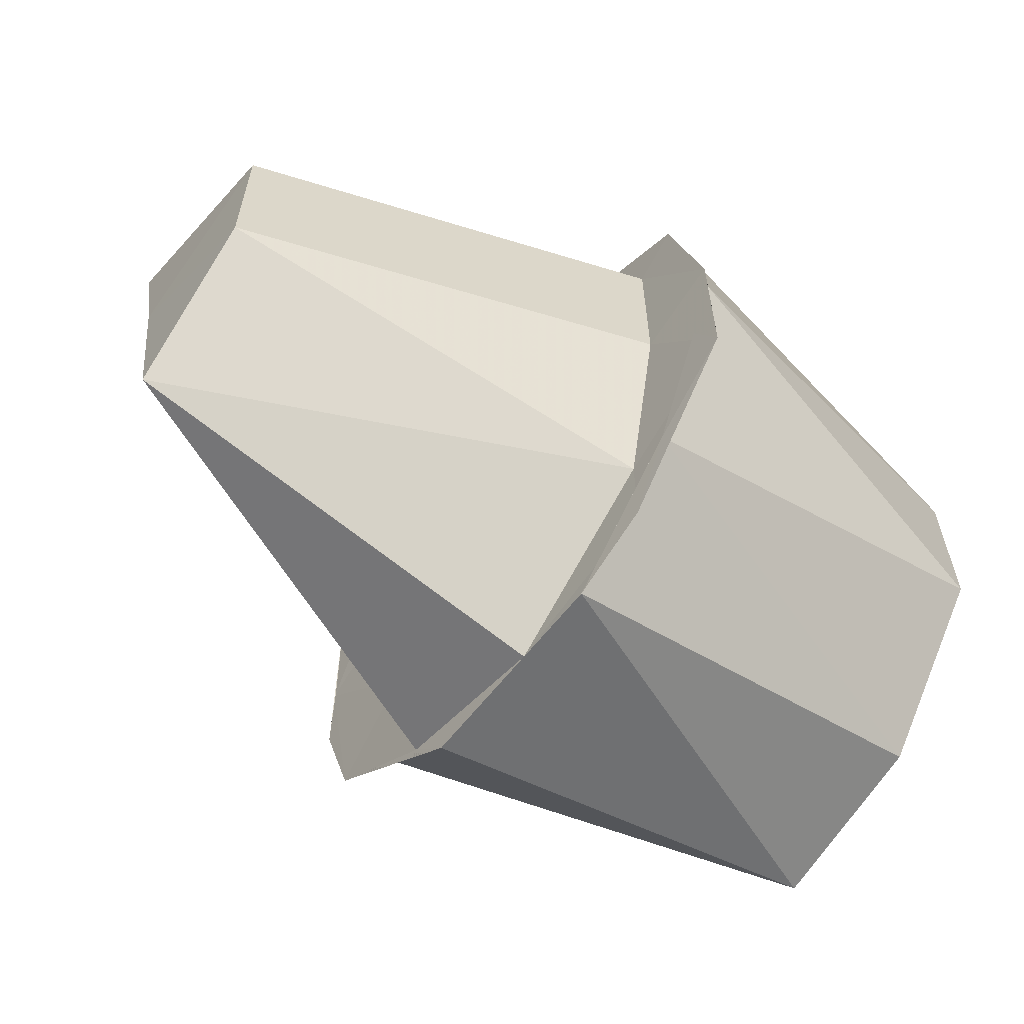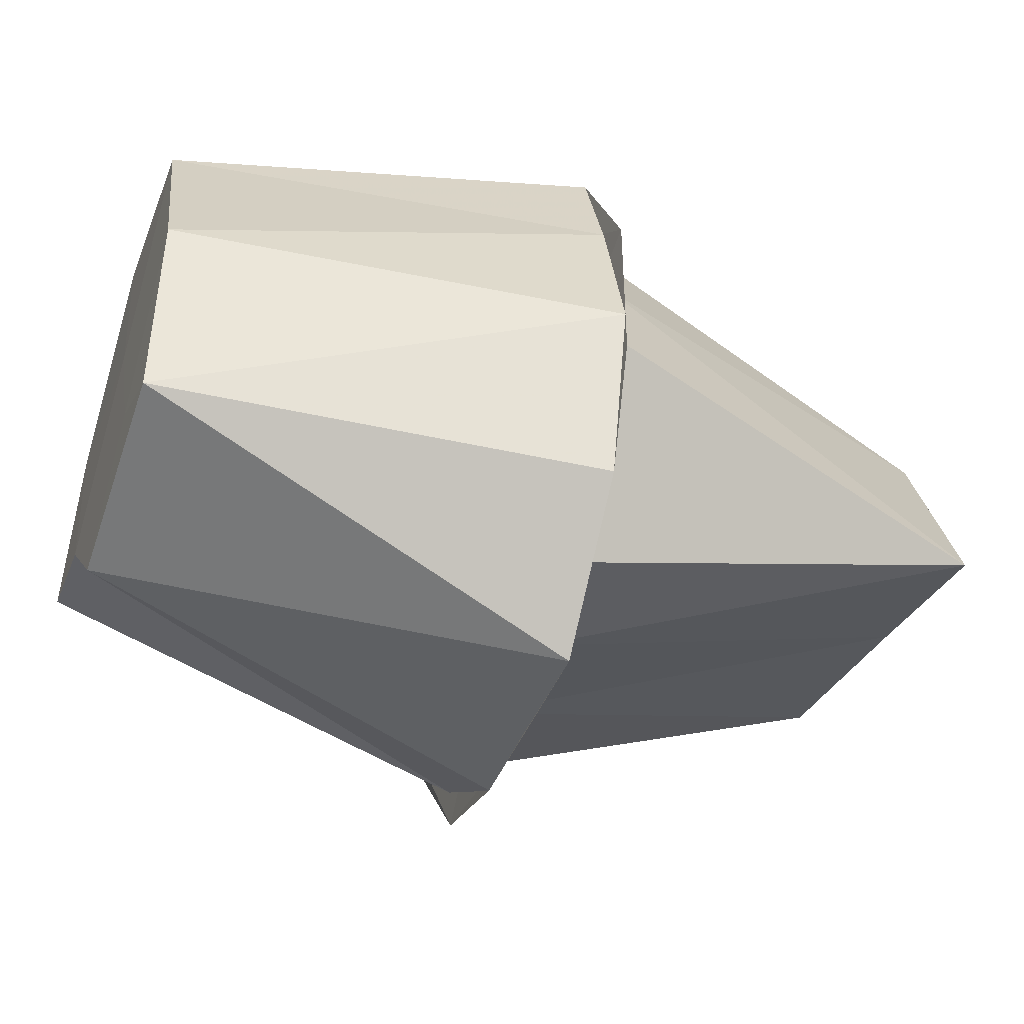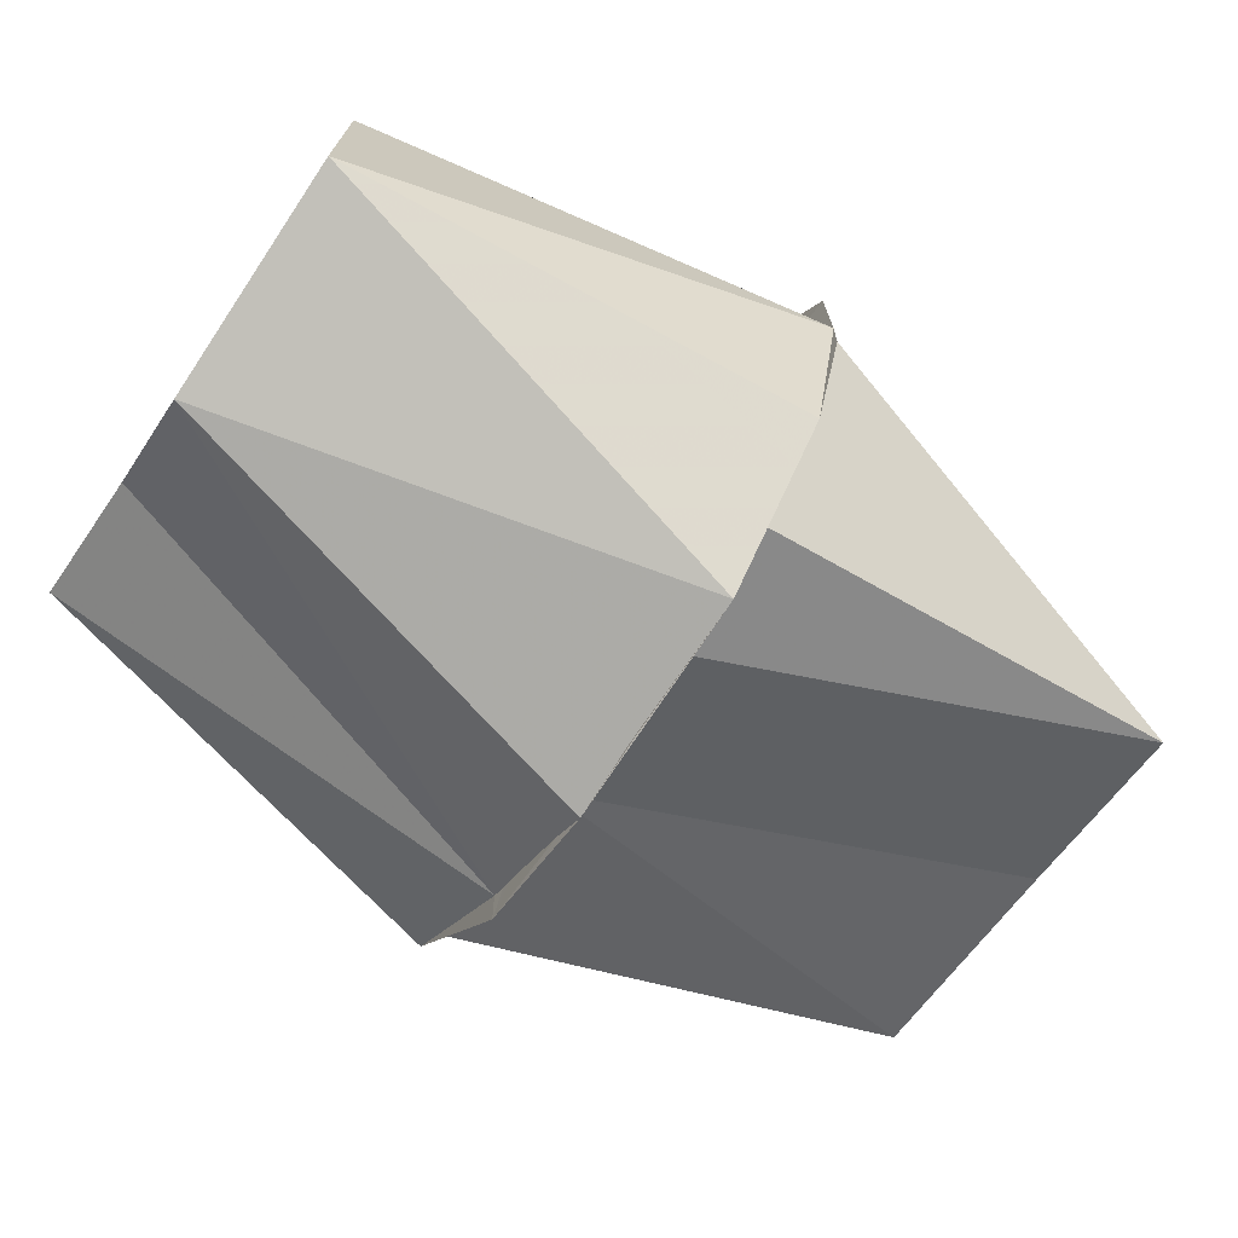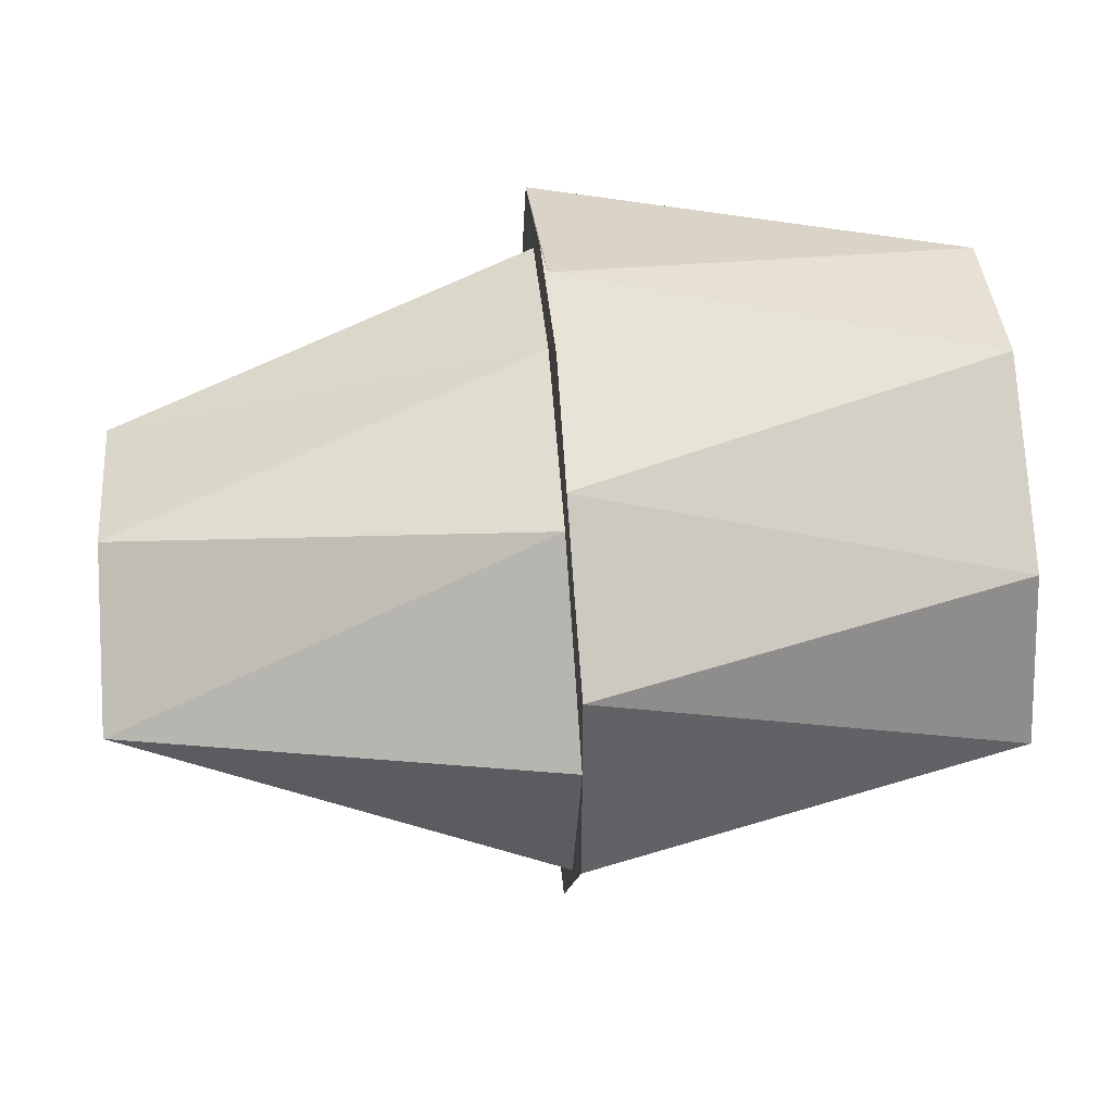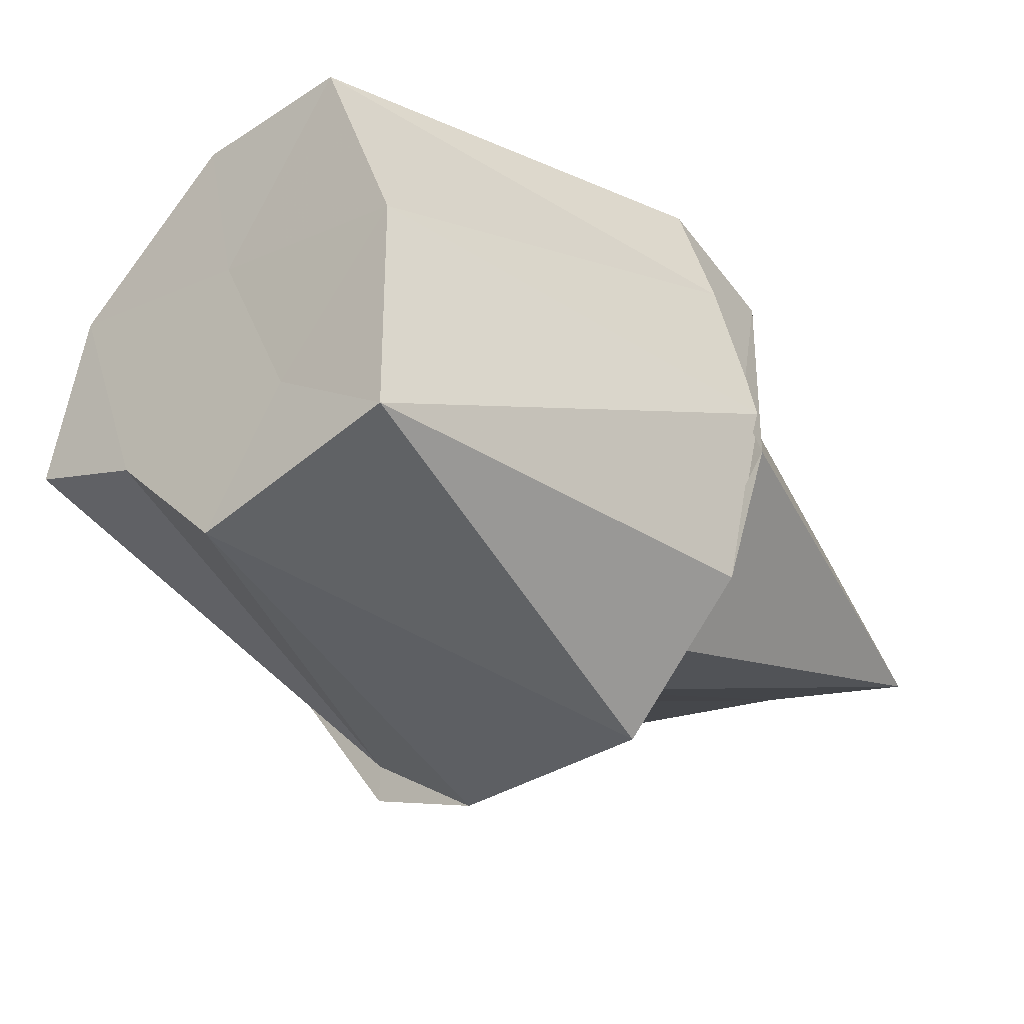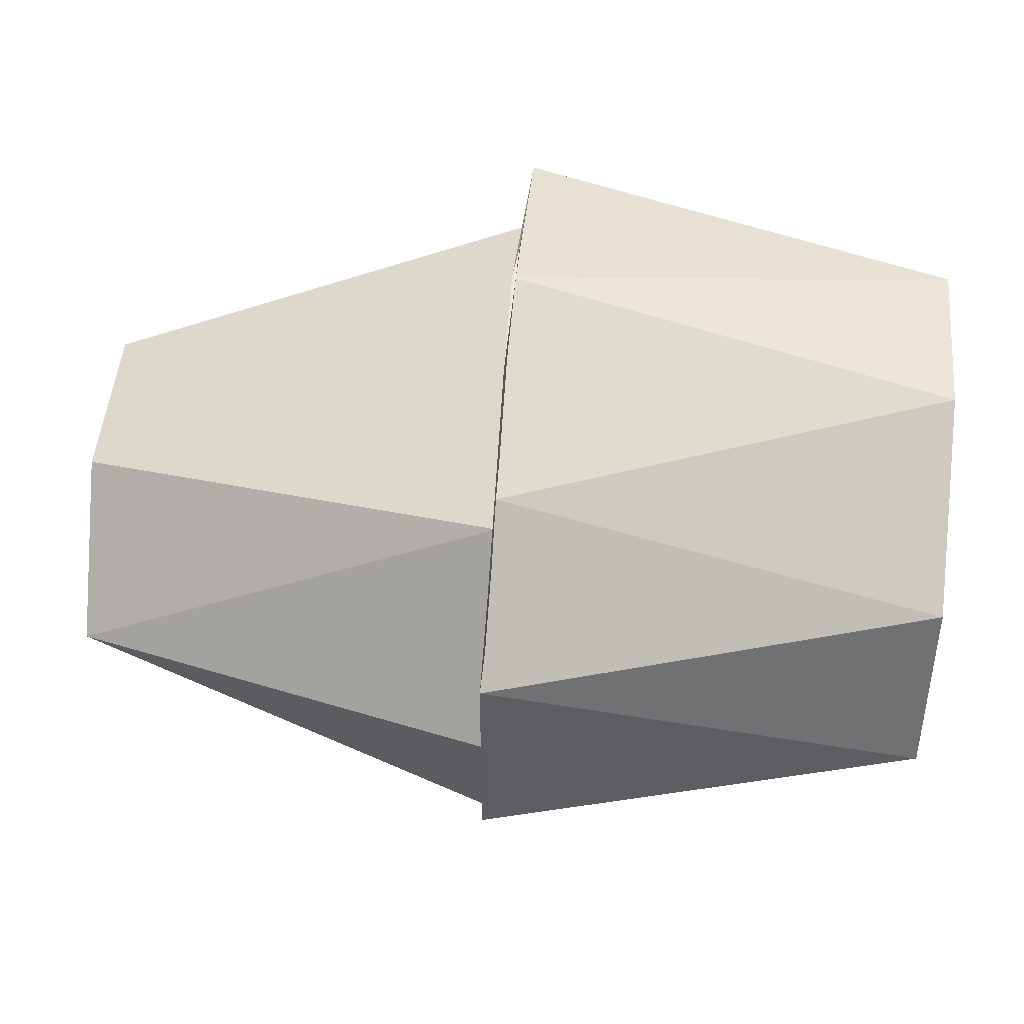
<metadata>
{"format":"obj","ext":"obj","renderer":"f3d","projection":"perspective","resolution":1024,"background":"white","views":[{"elev":-61.2,"azim":141.3,"up":"+Z"},{"elev":-43.5,"azim":-20.1,"up":"+Y"},{"elev":-72.0,"azim":-33.7,"up":"+Y"},{"elev":40.4,"azim":174.6,"up":"+Y"},{"elev":-32.5,"azim":-48.1,"up":"+Y"},{"elev":48.8,"azim":-174.8,"up":"+Y"}]}
</metadata>
<code>
v 1.644e+04 1685 -5443
v 1.644e+04 1685 -5443
v 1.644e+04 1685 -5443
v 1.644e+04 1685 -5443
v 1.644e+04 1685 -5443
v 1.644e+04 1685 -5443
v 1.644e+04 1685 -5443
v 1.644e+04 1685 -5443
v 1.644e+04 1685 -5443
v 1.644e+04 1685 -5443
v 1.644e+04 1685 -5443
v 1.644e+04 1685 -5443
v 1.644e+04 1685 -5443
v 1.644e+04 1685 -5443
v 1.644e+04 1685 -5443
v 1.644e+04 1685 -5443
v 1.644e+04 1685 -5443
v 1.644e+04 1685 -5443
v 1.644e+04 1685 -5443
v 1.644e+04 1685 -5443
v 1.644e+04 1685 -5443
v 1.644e+04 1685 -5443
v 1.644e+04 1685 -5443
v 1.644e+04 1685 -5443
v 1.644e+04 1685 -5443
v 1.644e+04 1685 -5443
v 1.644e+04 1685 -5443
v 1.644e+04 1685 -5443
v 1.644e+04 1685 -5443
v 1.644e+04 1685 -5443
v 1.644e+04 1685 -5443
v 1.644e+04 1685 -5443
v 1.644e+04 1685 -5443
v 1.644e+04 1685 -5443
v 1.644e+04 1685 -5443
v 1.644e+04 1685 -5443
v 1.644e+04 1685 -5443
v 1.644e+04 1685 -5443
v 1.644e+04 1685 -5443
v 1.644e+04 1685 -5443
v 1.644e+04 1685 -5443
v 1.644e+04 1685 -5443
f 1 14 13
f 2 14 16
f 1 13 18
f 1 18 20
f 1 20 17
f 2 16 23
f 3 15 25
f 4 19 27
f 5 21 29
f 6 22 31
f 2 23 26
f 3 25 28
f 4 27 30
f 5 29 32
f 6 31 24
f 7 33 38
f 8 34 40
f 9 35 41
f 10 36 42
f 11 37 39
f 39 42 12
f 39 37 42
f 37 10 42
f 42 41 12
f 42 36 41
f 36 9 41
f 41 40 12
f 41 35 40
f 35 8 40
f 40 38 12
f 40 34 38
f 34 7 38
f 38 39 12
f 38 33 39
f 33 11 39
f 24 37 11
f 24 31 37
f 31 10 37
f 32 36 10
f 32 29 36
f 29 9 36
f 30 35 9
f 30 27 35
f 27 8 35
f 28 34 8
f 28 25 34
f 25 7 34
f 26 33 7
f 26 23 33
f 23 11 33
f 31 32 10
f 31 22 32
f 22 5 32
f 29 30 9
f 29 21 30
f 21 4 30
f 27 28 8
f 27 19 28
f 19 3 28
f 25 26 7
f 25 15 26
f 15 2 26
f 23 24 11
f 23 16 24
f 16 6 24
f 17 22 6
f 17 20 22
f 20 5 22
f 20 21 5
f 20 18 21
f 18 4 21
f 18 19 4
f 18 13 19
f 13 3 19
f 16 17 6
f 16 14 17
f 14 1 17
f 13 15 3
f 13 14 15
f 14 2 15

</code>
